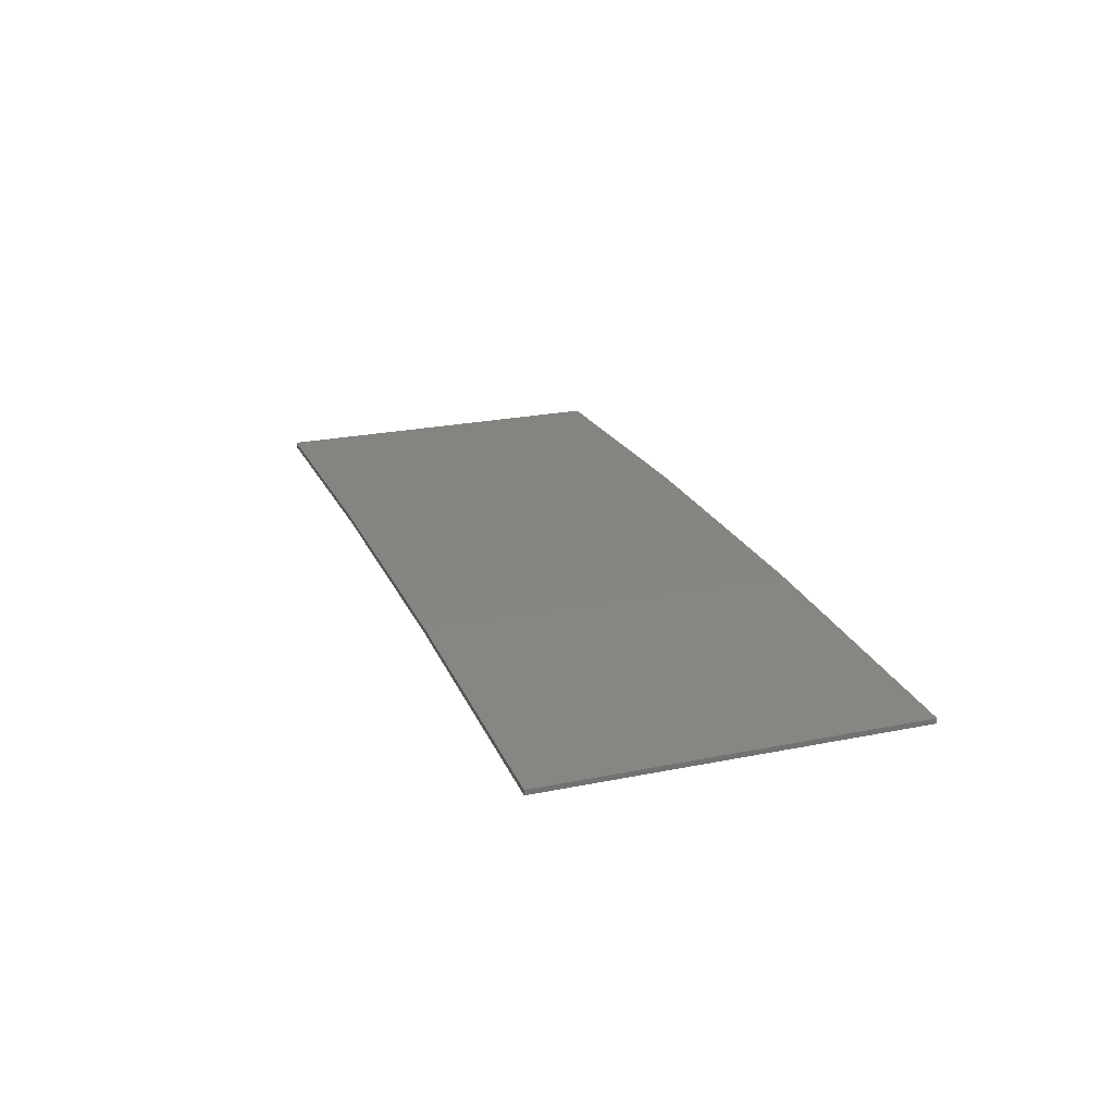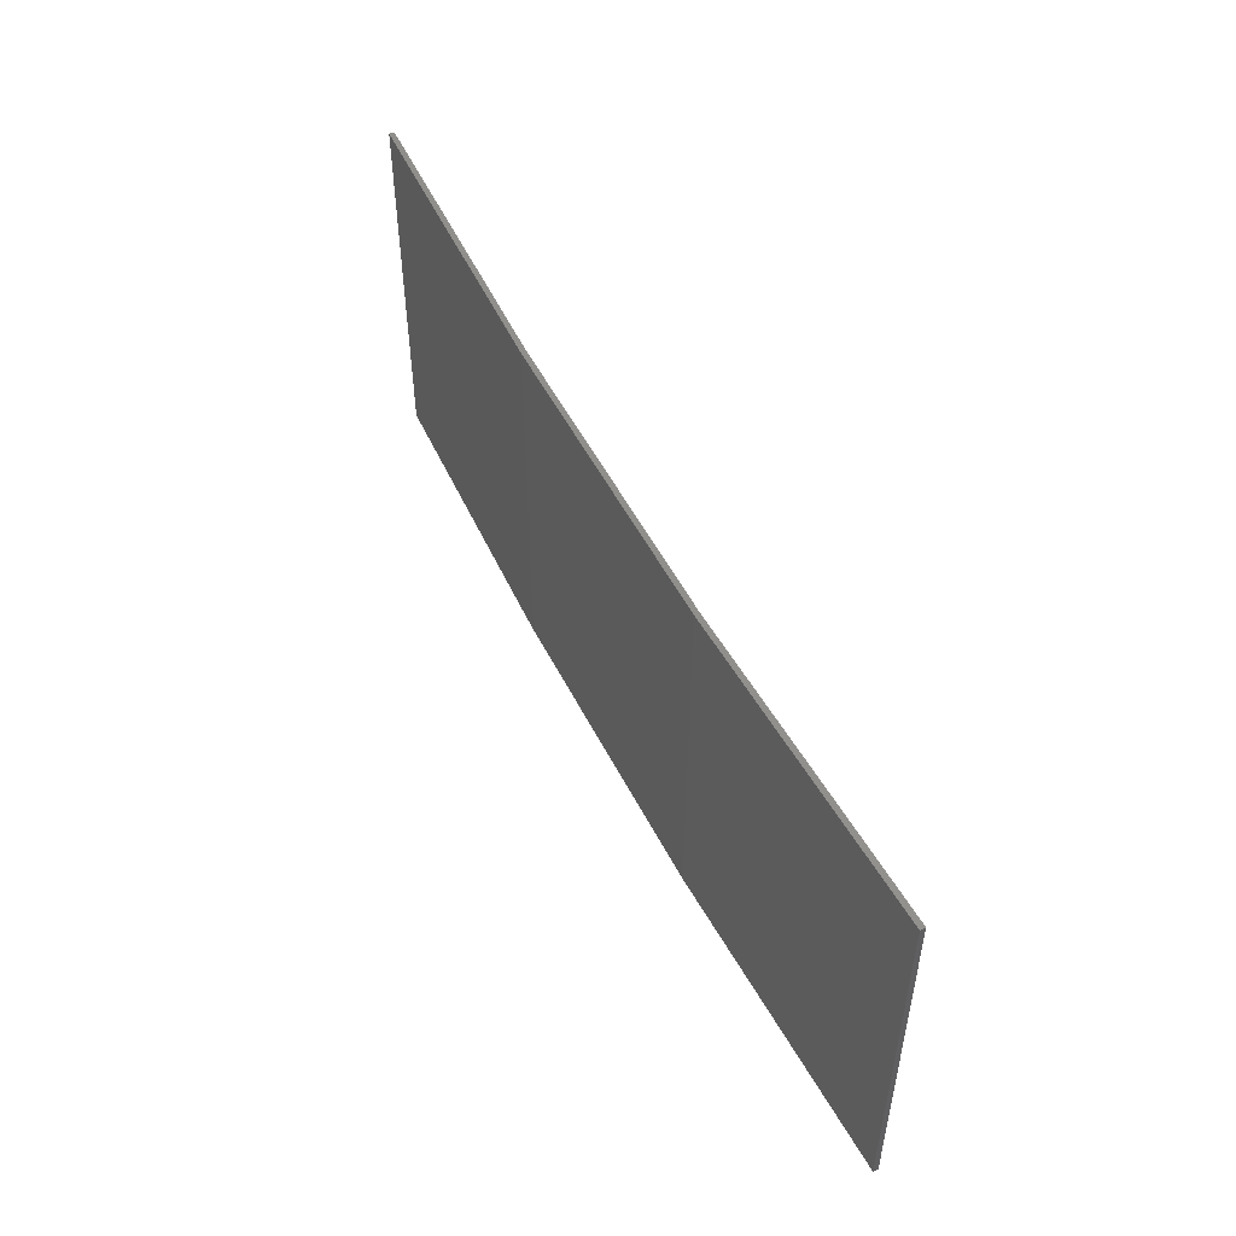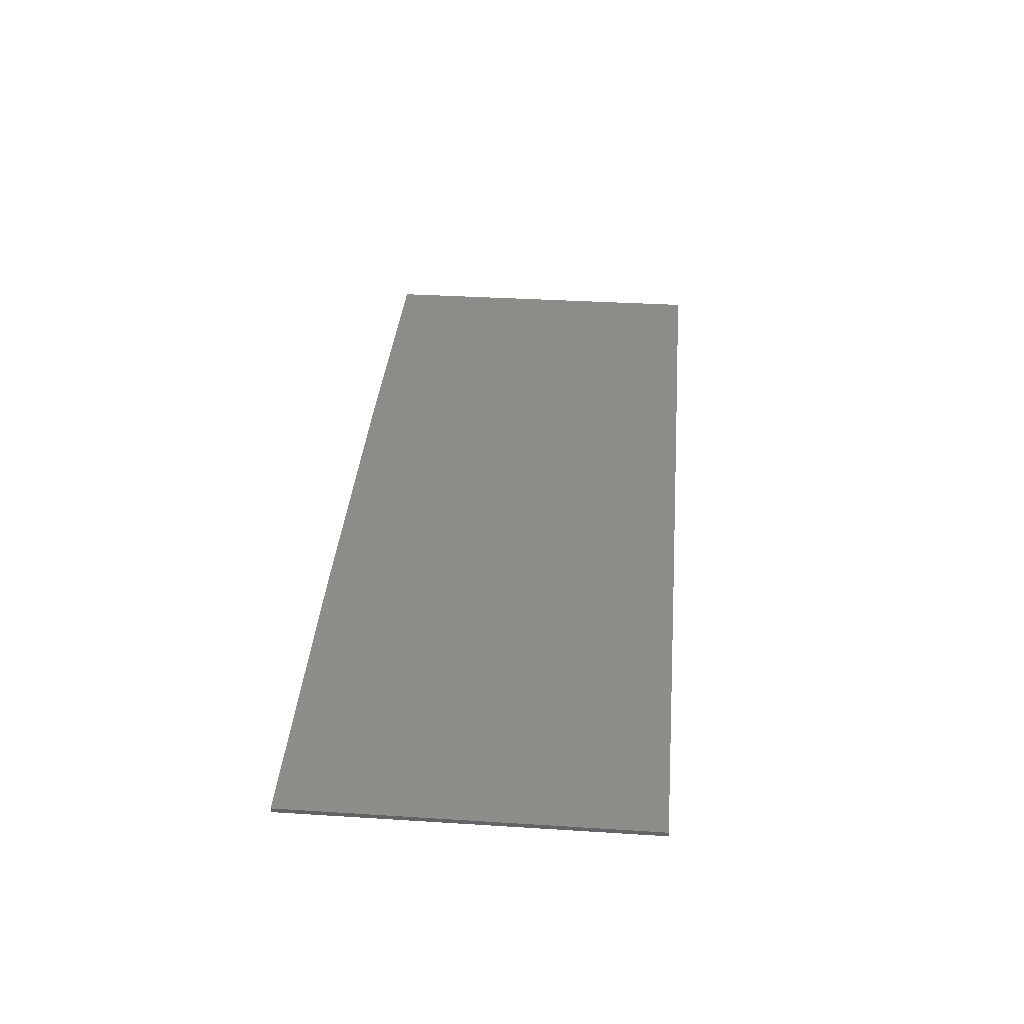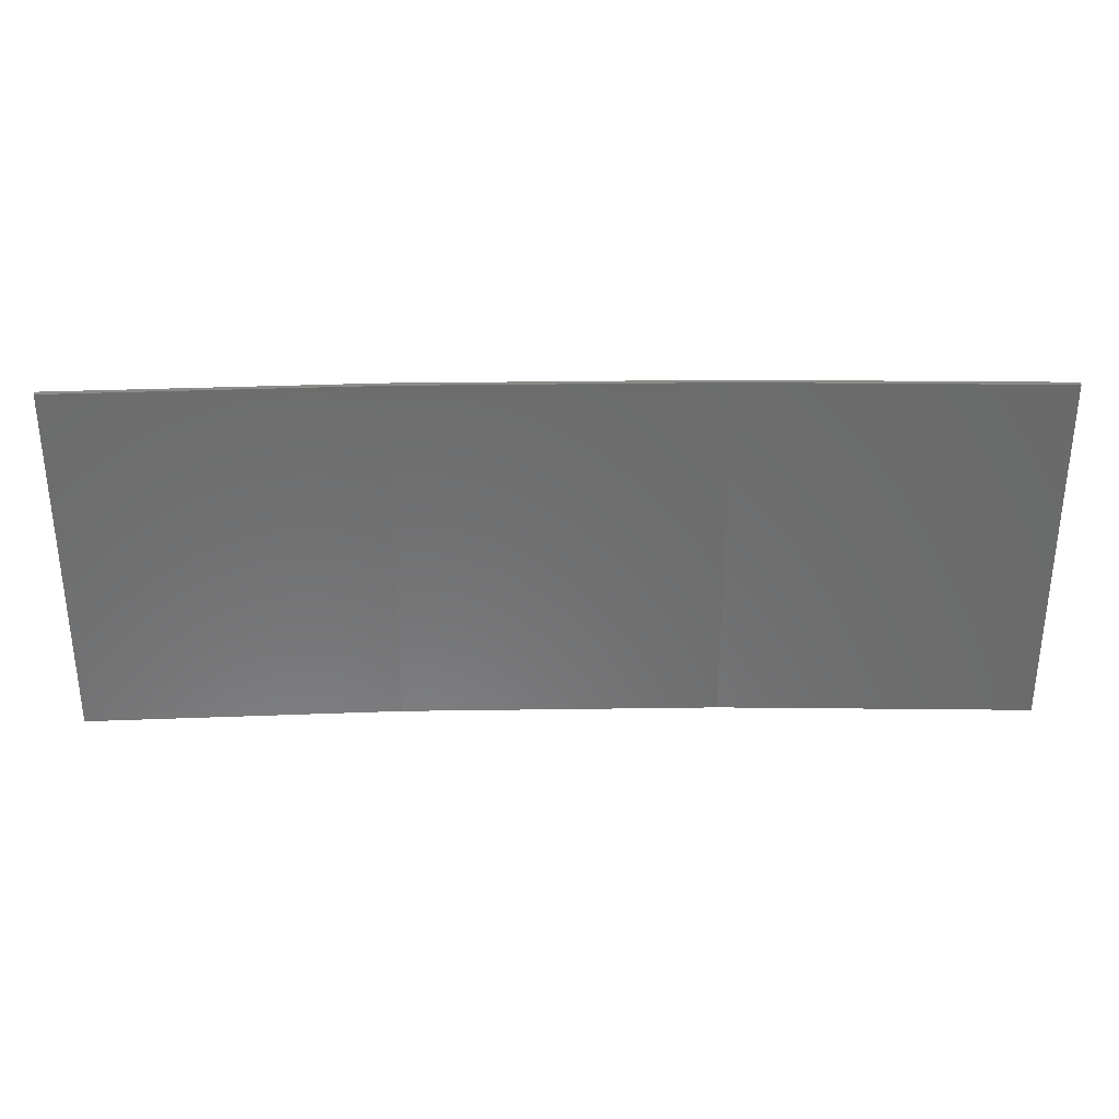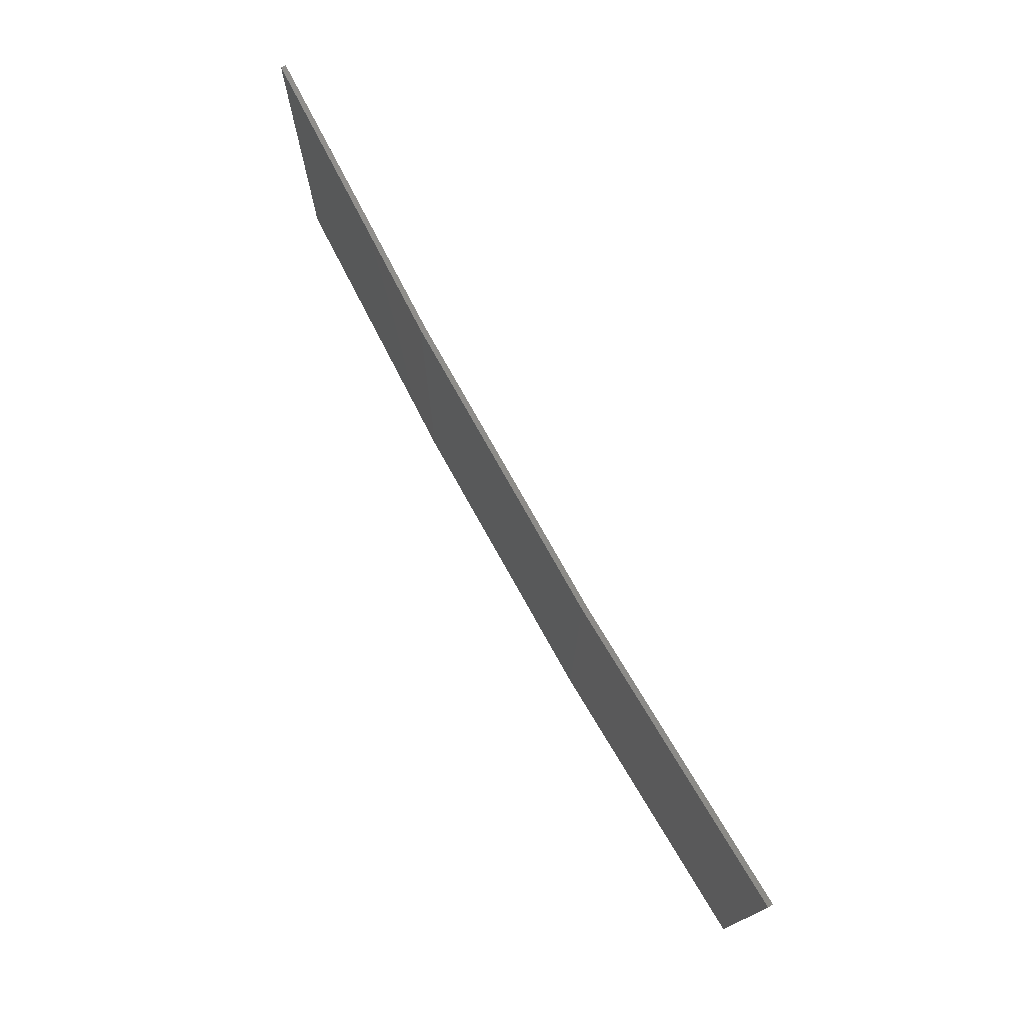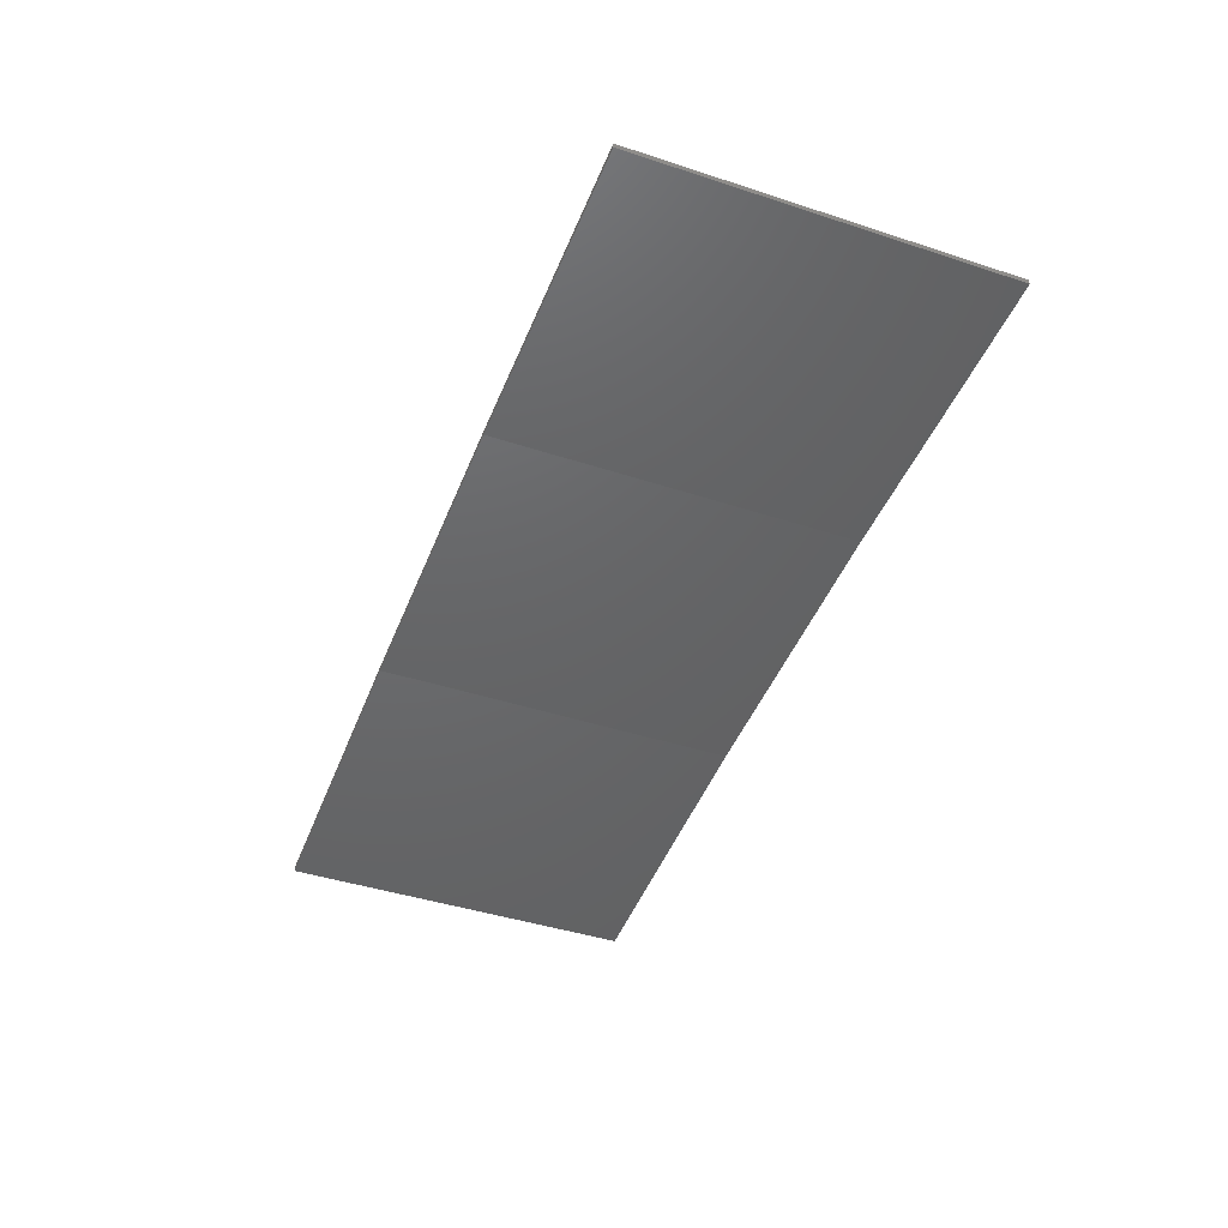
<metadata>
{"format":"stl","ext":"stl","renderer":"f3d","projection":"perspective","resolution":1024,"background":"white","views":[{"elev":24.5,"azim":71.7,"up":"+Y"},{"elev":50.6,"azim":-113.0,"up":"+Z"},{"elev":34.2,"azim":-85.1,"up":"+Y"},{"elev":32.7,"azim":1.9,"up":"+Z"},{"elev":74.6,"azim":-116.0,"up":"+Z"},{"elev":-43.0,"azim":68.8,"up":"+Y"}]}
</metadata>
<code>
# stl→obj: 16 verts, 28 faces
v -3.643 4.292 -371
v -0.5779 4.351 -371
v -0.5779 4.351 -374.5
v -3.643 4.292 -374.5
v -6.704 4.13 -371
v -6.704 4.13 -374.5
v -9.758 3.863 -371
v -9.758 3.863 -374.5
v -9.753 3.814 -371
v -9.753 3.814 -374.5
v -0.5778 4.301 -374.5
v -3.641 4.242 -371
v -3.641 4.242 -374.5
v -0.5778 4.301 -371
v -6.701 4.08 -371
v -6.701 4.08 -374.5
f 1 2 3
f 1 3 4
f 5 4 6
f 5 1 4
f 7 6 8
f 7 5 6
f 9 7 8
f 9 8 10
f 11 12 13
f 14 12 11
f 13 15 16
f 16 15 10
f 12 15 13
f 15 9 10
f 2 14 11
f 2 11 3
f 9 15 7
f 15 5 7
f 15 12 5
f 12 1 5
f 12 14 1
f 14 2 1
f 16 10 8
f 6 16 8
f 13 16 6
f 4 13 6
f 11 13 4
f 3 11 4

</code>
